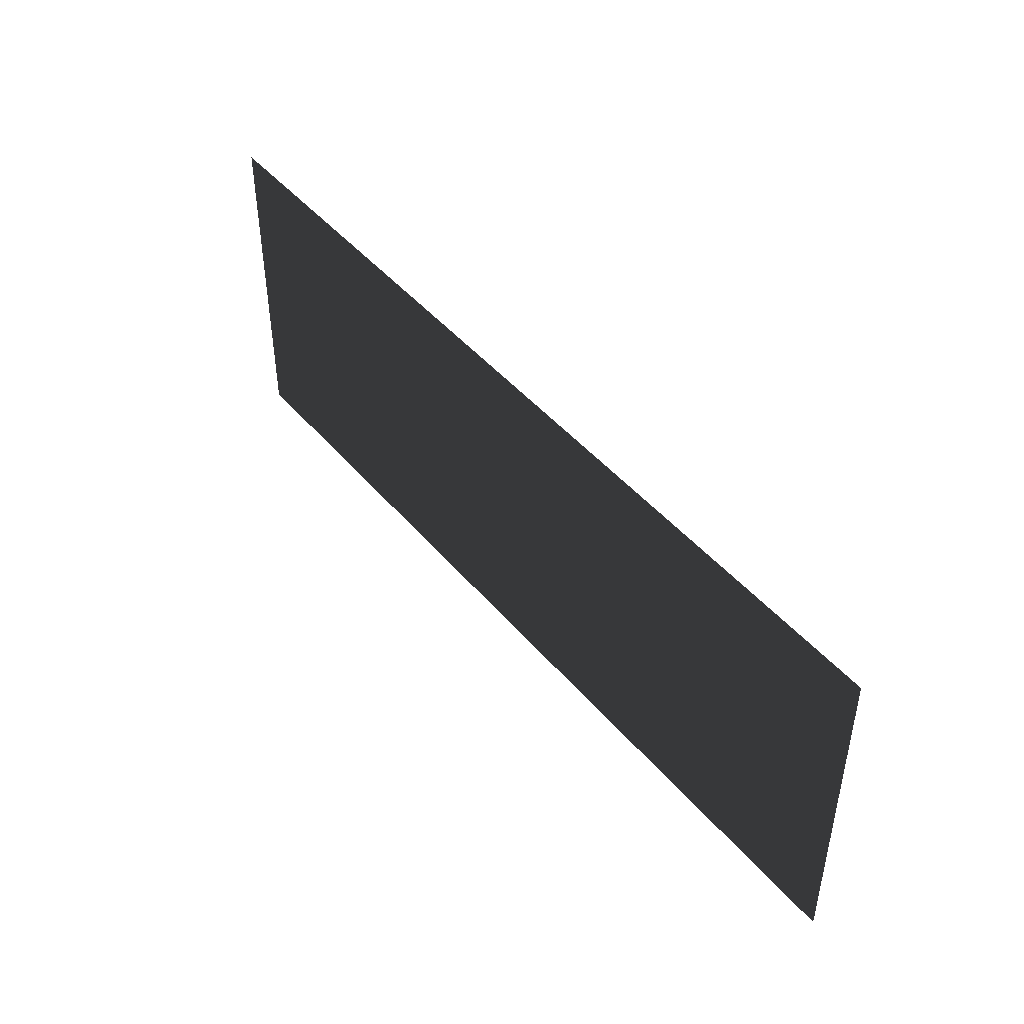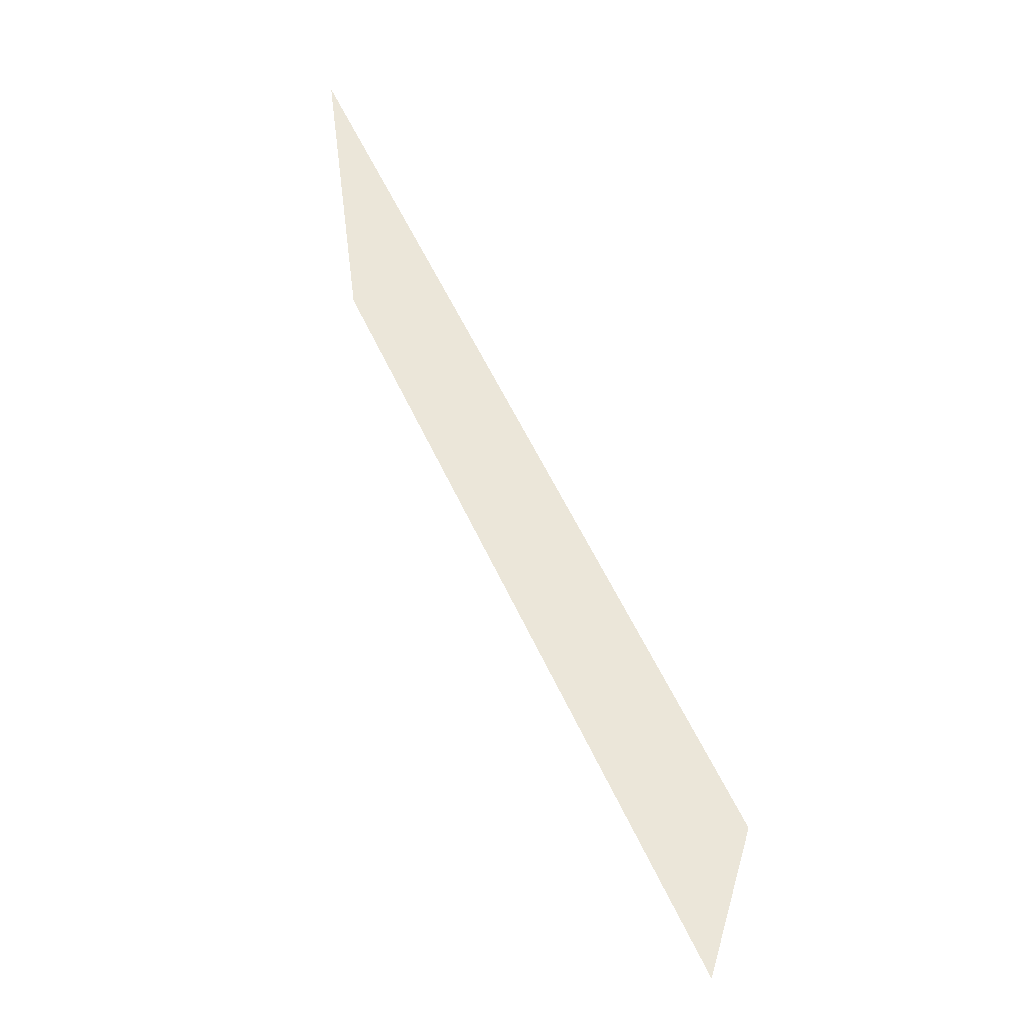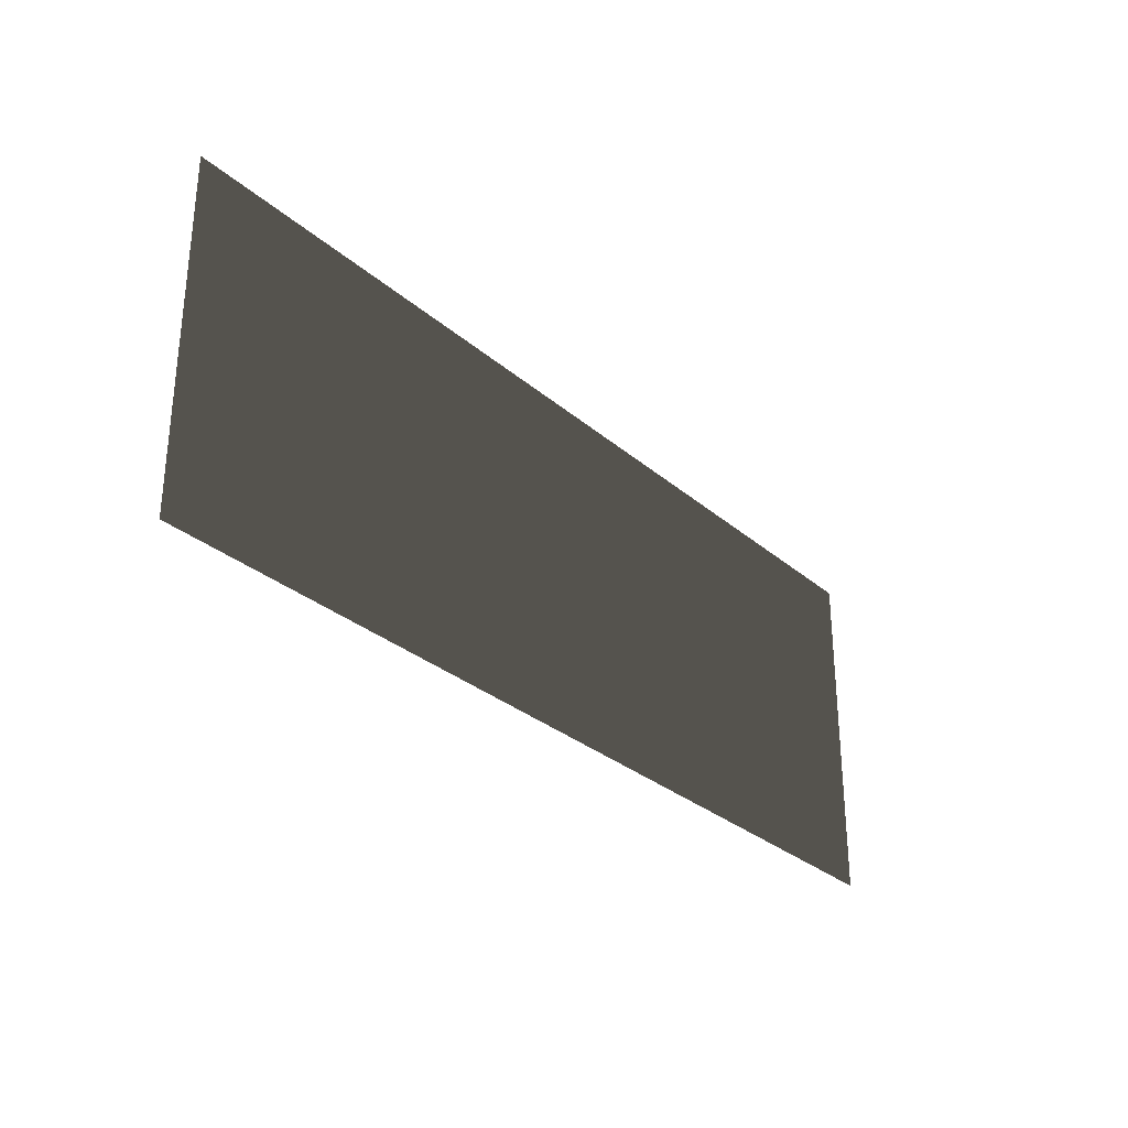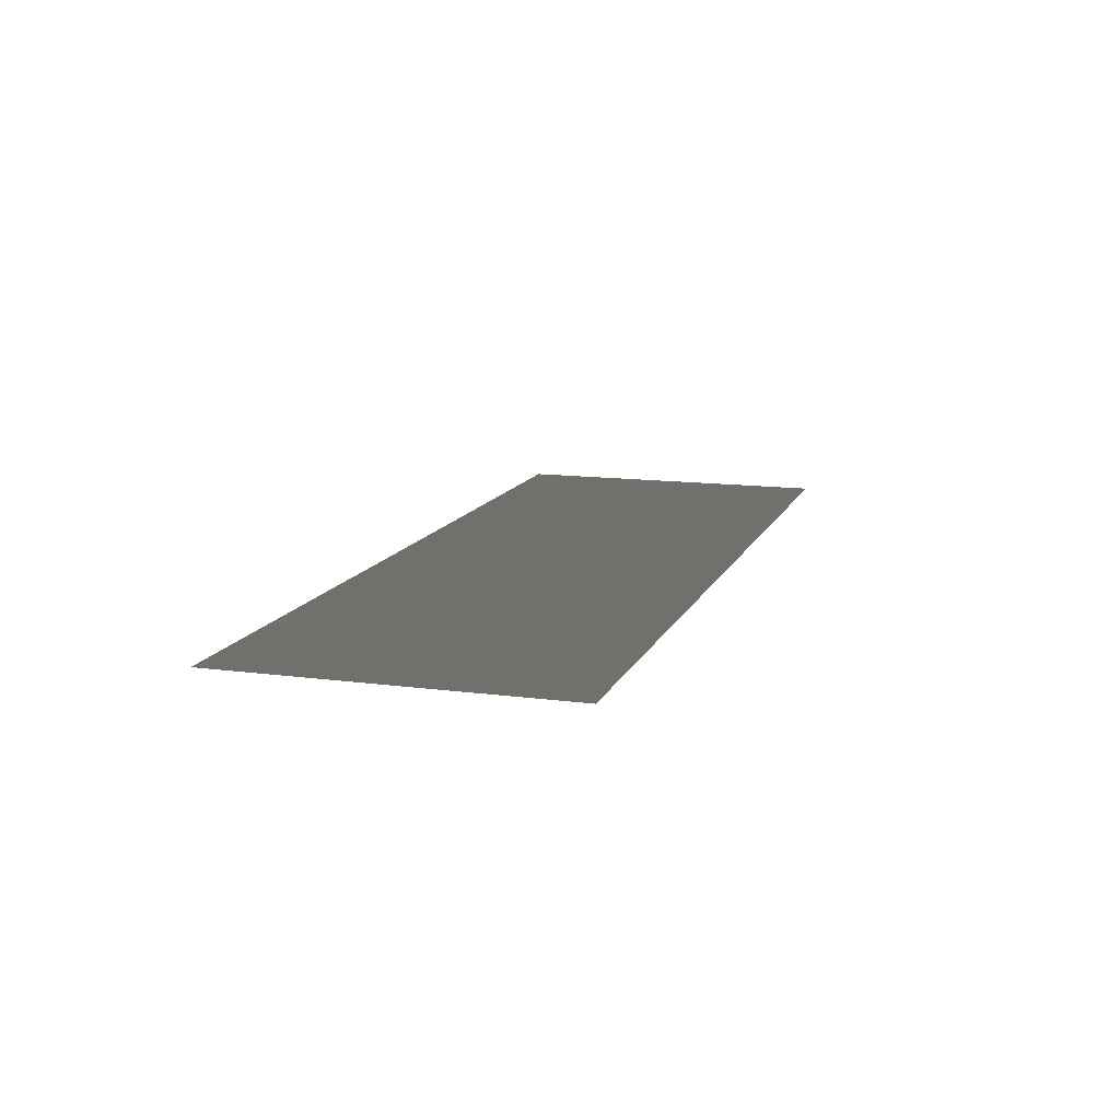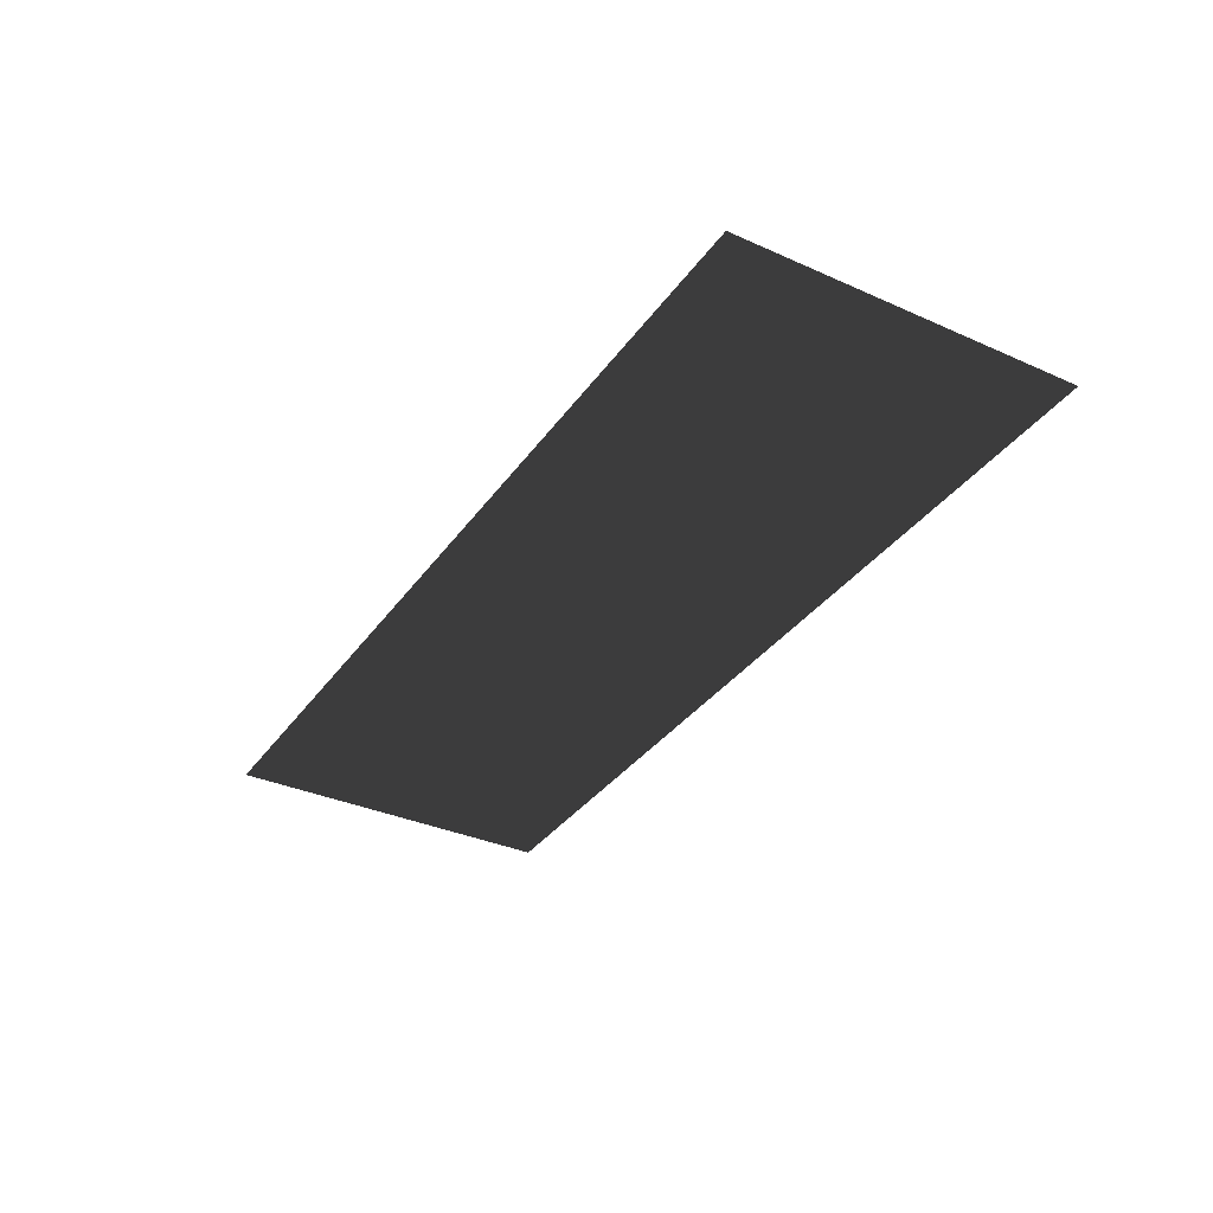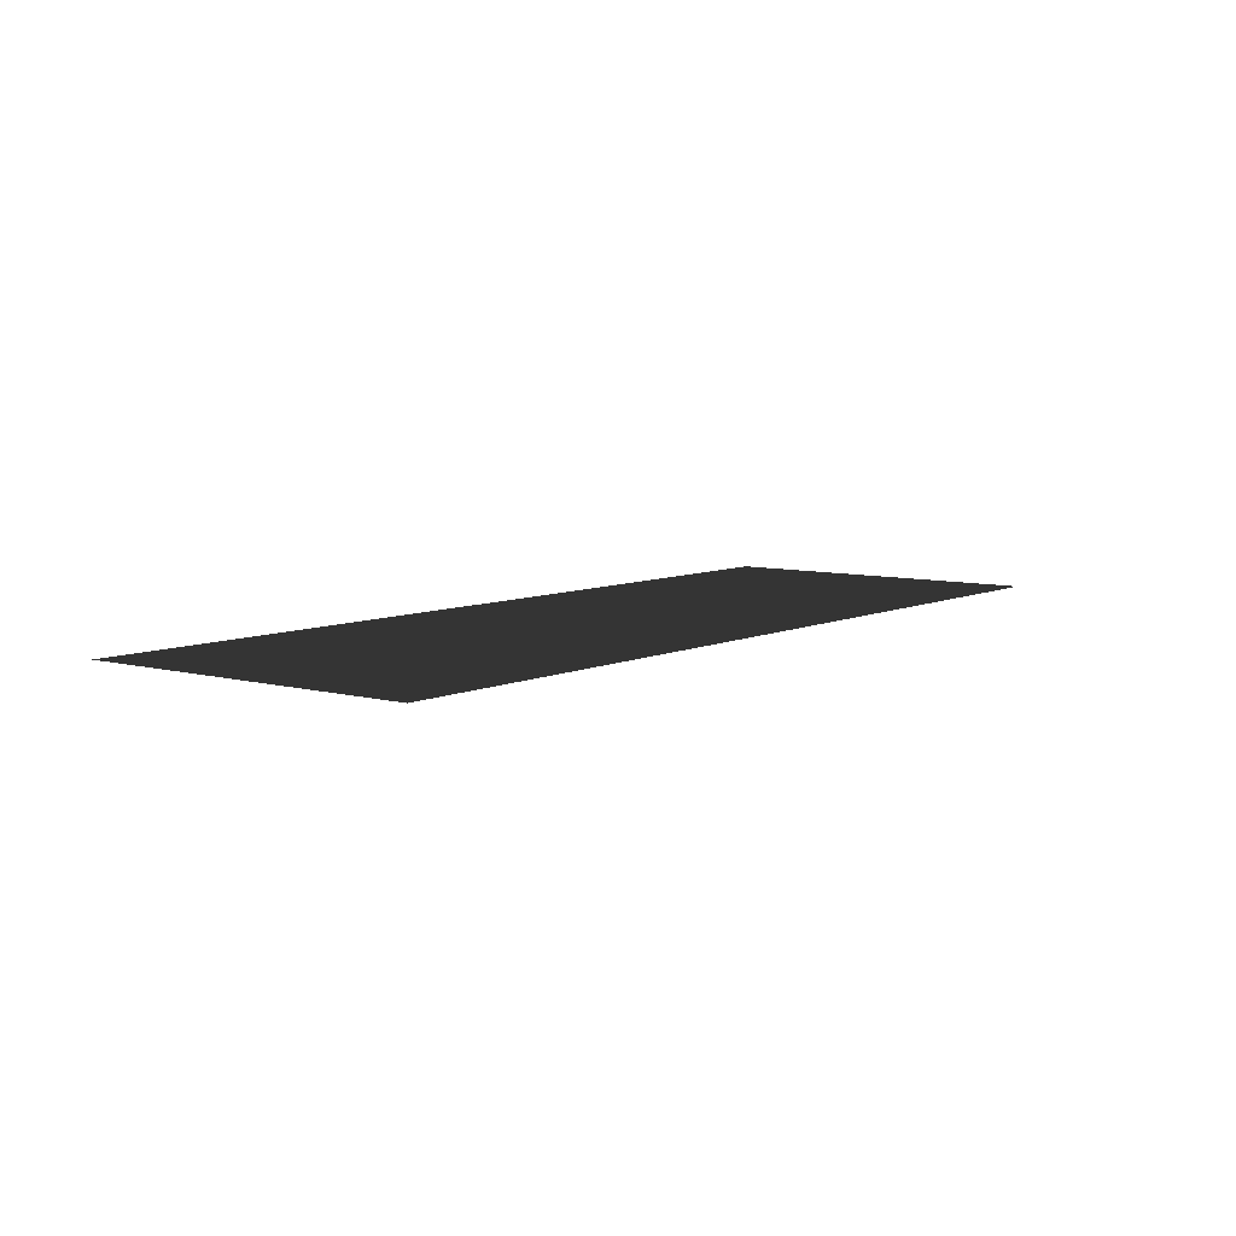
<metadata>
{"format":"obj","ext":"obj","renderer":"f3d","projection":"perspective","resolution":1024,"background":"white","views":[{"elev":45.3,"azim":-127.3,"up":"+Y"},{"elev":56.0,"azim":65.7,"up":"+Y"},{"elev":-30.1,"azim":-50.9,"up":"+Y"},{"elev":12.8,"azim":107.1,"up":"+Z"},{"elev":-35.0,"azim":-120.6,"up":"+Z"},{"elev":7.2,"azim":-52.5,"up":"+Z"}]}
</metadata>
<code>
v 0.4597 0.1696 0.006156
v 0.4597 -0.1696 0.006156
v -0.4597 -0.1696 0.006156
v -0.4597 0.1696 0.006156
g Platform_for_grass(Clone)_37477_839
f 1 3 2
f 1 4 3

</code>
